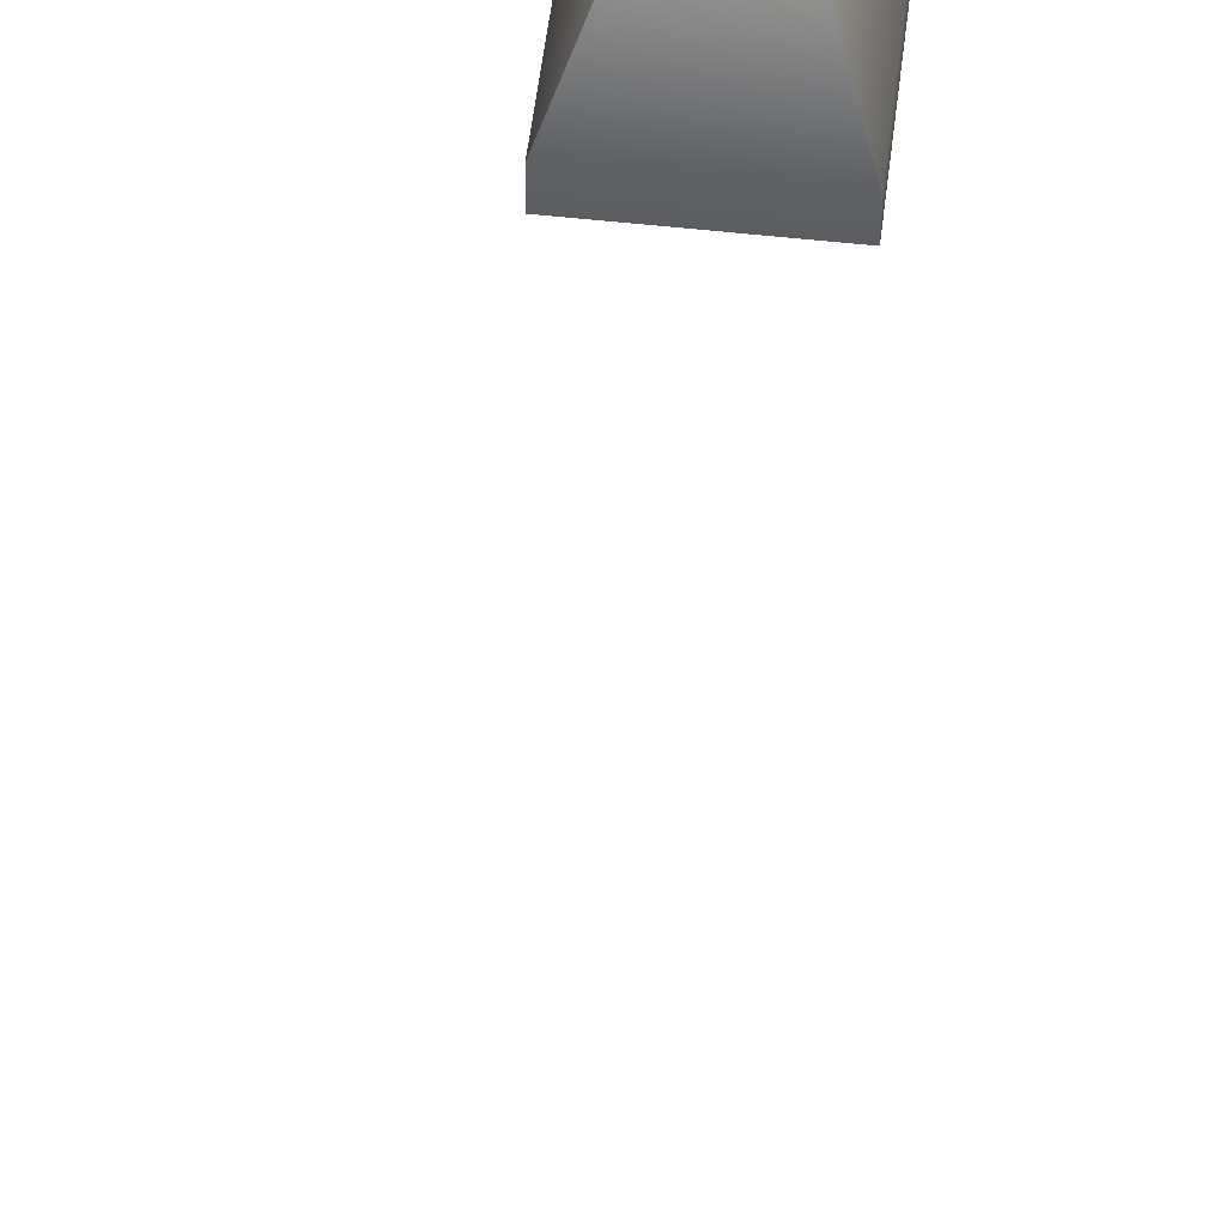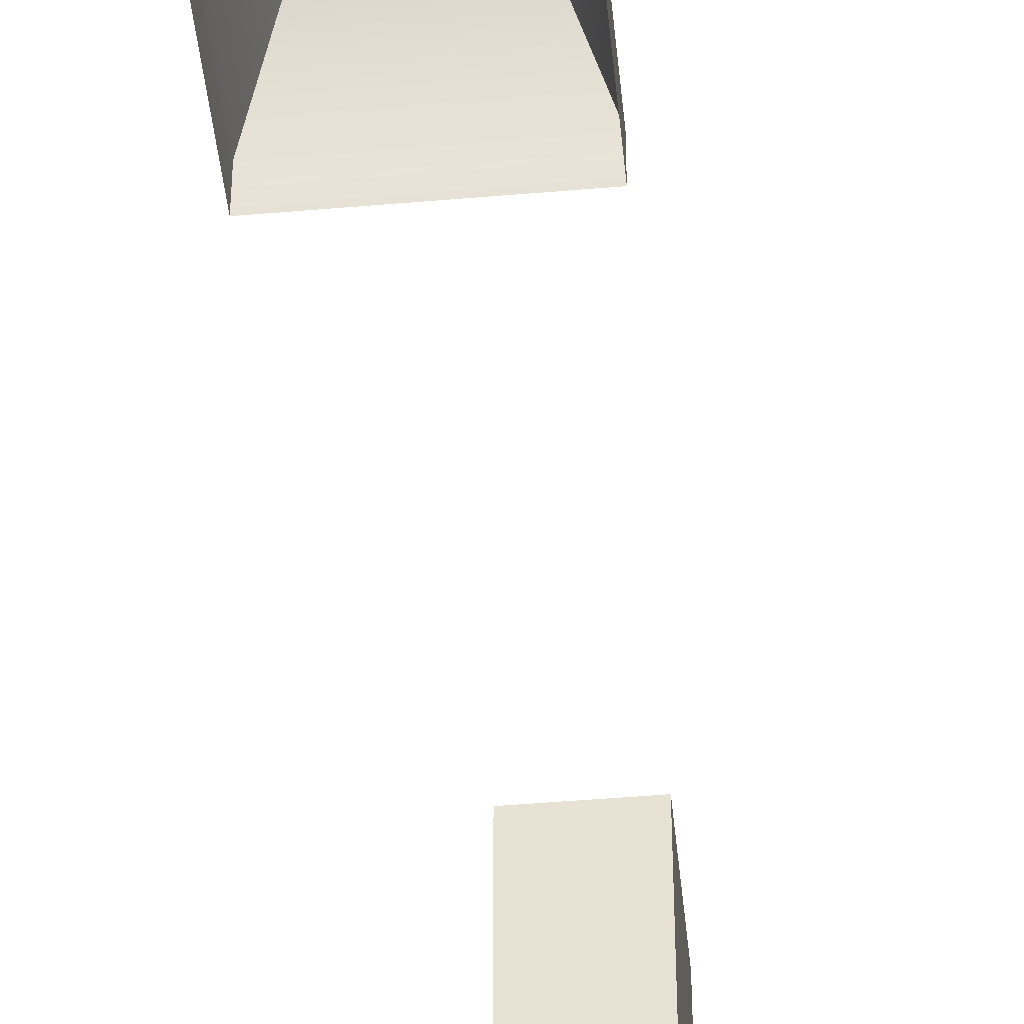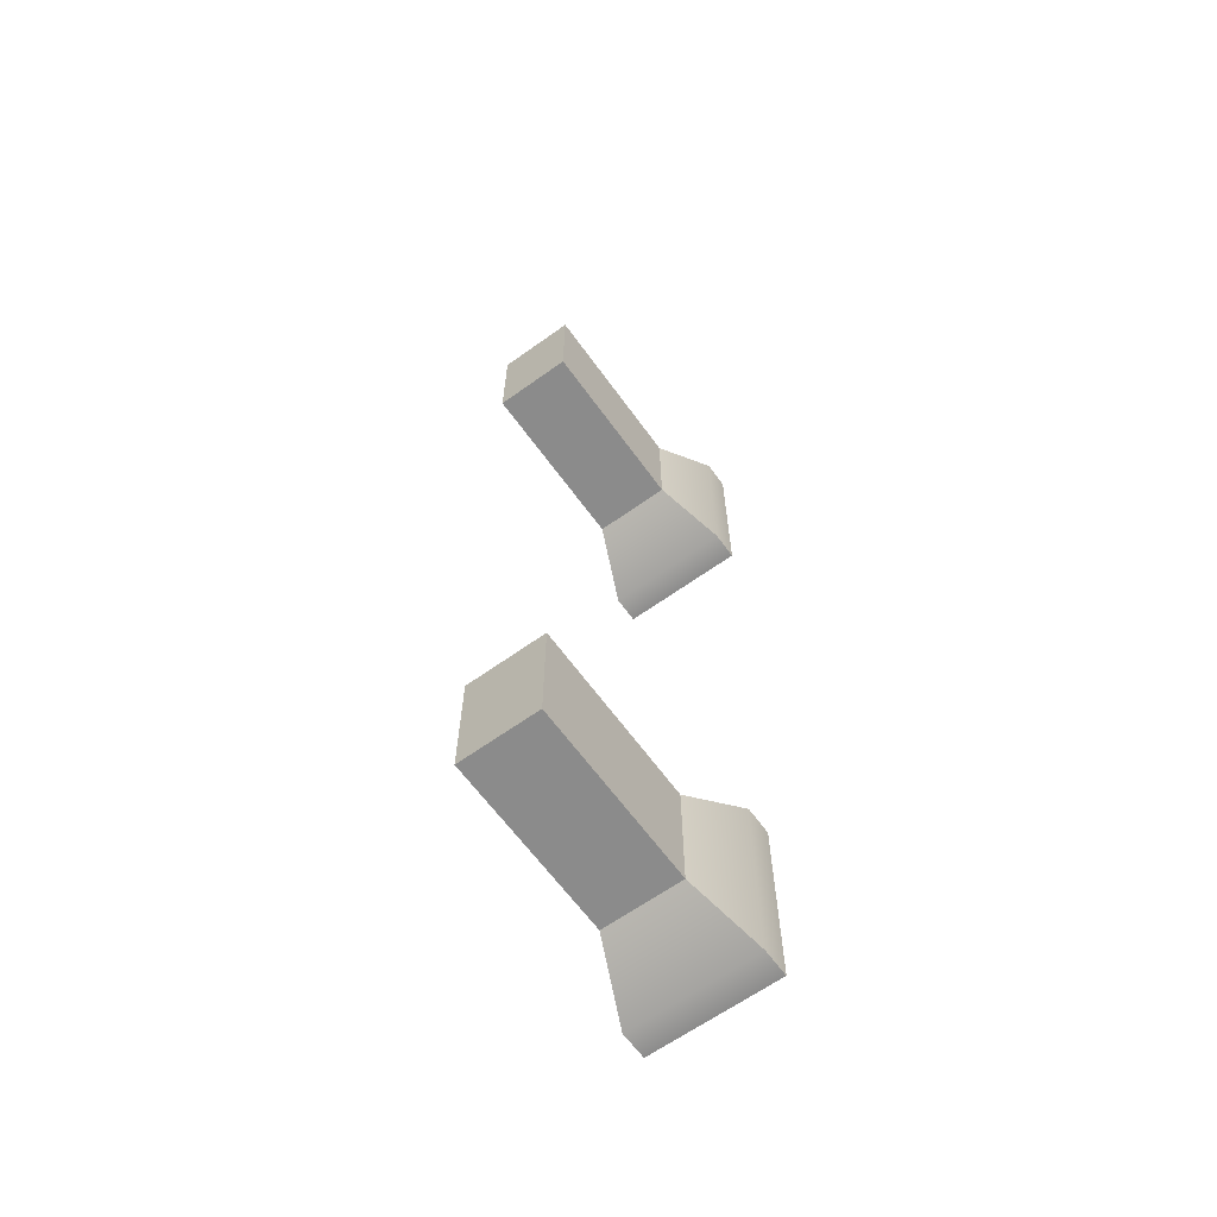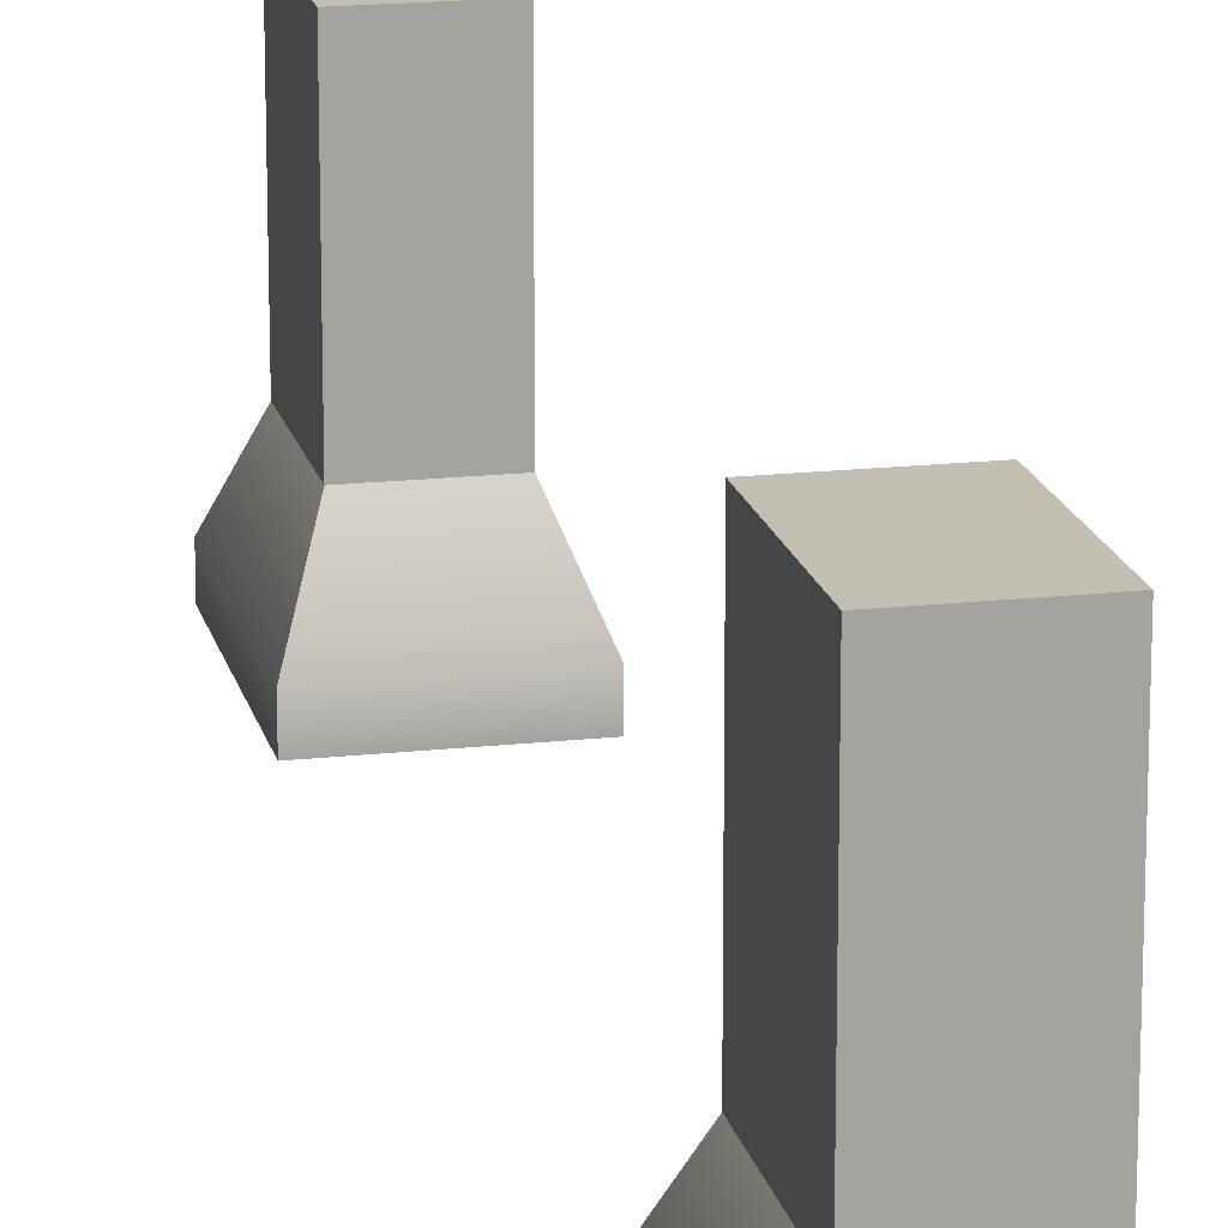
<metadata>
{"format":"obj","ext":"obj","renderer":"f3d","projection":"perspective","resolution":1024,"background":"white","views":[{"elev":53.6,"azim":6.8,"up":"+Y"},{"elev":-45.6,"azim":-174.3,"up":"+Y"},{"elev":-63.9,"azim":-144.1,"up":"+Z"},{"elev":17.3,"azim":167.5,"up":"+Y"}]}
</metadata>
<code>
v 1.474 -5.189 10.75
v 0.8997 -3.728 7.132
v 1.474 -5.189 6.258
v 0.8997 -3.728 9.872
v 1.474 -5.83 10.75
v 1.474 -5.83 6.258
v -1.474 -5.189 6.258
v -0.8997 -3.728 9.872
v -1.474 -5.189 10.75
v -0.8997 -3.728 7.132
v -1.474 -5.83 6.258
v -1.474 -5.83 10.75
v -1.474 -5.189 6.258
v 1.474 -5.83 6.258
v 1.474 -5.189 6.258
v -1.474 -5.83 6.258
v -0.8997 -3.728 7.132
v 0.8997 -3.728 7.132
v 1.474 -5.189 10.75
v -1.474 -5.83 10.75
v -1.474 -5.189 10.75
v 1.474 -5.83 10.75
v 0.8997 -3.728 9.872
v -0.8997 -3.728 9.872
v 0.8997 -3.728 9.872
v 0.8997 0.3342 7.132
v 0.8997 -3.728 7.132
v 0.8997 0.3342 9.872
v 0.8997 -3.728 7.132
v -0.8997 0.3342 7.132
v -0.8997 -3.728 7.132
v 0.8997 0.3342 7.132
v -0.8997 -3.728 7.132
v -0.8997 0.3342 9.872
v -0.8997 -3.728 9.872
v -0.8997 0.3342 7.132
v -0.8997 -3.728 9.872
v 0.8997 0.3342 9.872
v 0.8997 -3.728 9.872
v -0.8997 0.3342 9.872
v 1.474 -5.189 -10.75
v 0.8997 -3.728 -7.132
v 0.8997 -3.728 -9.872
v 1.474 -5.189 -6.258
v 1.474 -5.83 -10.75
v 1.474 -5.83 -6.258
v -1.474 -5.189 -6.258
v -0.8997 -3.728 -9.872
v -0.8997 -3.728 -7.132
v -1.474 -5.189 -10.75
v -1.474 -5.83 -6.258
v -1.474 -5.83 -10.75
v -1.474 -5.189 -6.258
v 1.474 -5.83 -6.258
v -1.474 -5.83 -6.258
v 1.474 -5.189 -6.258
v -0.8997 -3.728 -7.132
v 0.8997 -3.728 -7.132
v 1.474 -5.189 -10.75
v -1.474 -5.83 -10.75
v 1.474 -5.83 -10.75
v -1.474 -5.189 -10.75
v 0.8997 -3.728 -9.872
v -0.8997 -3.728 -9.872
v 0.8997 -3.728 -9.872
v 0.8997 0.3342 -7.132
v 0.8997 0.3342 -9.872
v 0.8997 -3.728 -7.132
v 0.8997 -3.728 -7.132
v -0.8997 0.3342 -7.132
v 0.8997 0.3342 -7.132
v -0.8997 -3.728 -7.132
v -0.8997 -3.728 -7.132
v -0.8997 0.3342 -9.872
v -0.8997 0.3342 -7.132
v -0.8997 -3.728 -9.872
v -0.8997 -3.728 -9.872
v 0.8997 0.3342 -9.872
v -0.8997 0.3342 -9.872
v 0.8997 -3.728 -9.872
v -0.8997 0.3342 7.132
v 0.8997 0.3342 9.872
v -0.8997 0.3342 9.872
v 0.8997 0.3342 7.132
v -0.8997 0.3342 -9.872
v 0.8997 0.3342 -7.132
v -0.8997 0.3342 -7.132
v 0.8997 0.3342 -9.872
g Pillars_TwoAcross_03
f 3 2 1
f 4 1 2
f 1 5 3
f 6 3 5
f 9 8 7
f 10 7 8
f 7 11 9
f 12 9 11
f 15 14 13
f 16 13 14
f 13 17 15
f 18 15 17
f 21 20 19
f 22 19 20
f 19 23 21
f 24 21 23
f 27 26 25
f 28 25 26
f 31 30 29
f 32 29 30
f 35 34 33
f 36 33 34
f 39 38 37
f 40 37 38
f 43 42 41
f 44 41 42
f 41 44 45
f 46 45 44
f 49 48 47
f 50 47 48
f 47 50 51
f 52 51 50
f 55 54 53
f 56 53 54
f 53 56 57
f 58 57 56
f 61 60 59
f 62 59 60
f 59 62 63
f 64 63 62
f 67 66 65
f 68 65 66
f 71 70 69
f 72 69 70
f 75 74 73
f 76 73 74
f 79 78 77
f 80 77 78
f 83 82 81
f 84 81 82
f 87 86 85
f 88 85 86

</code>
